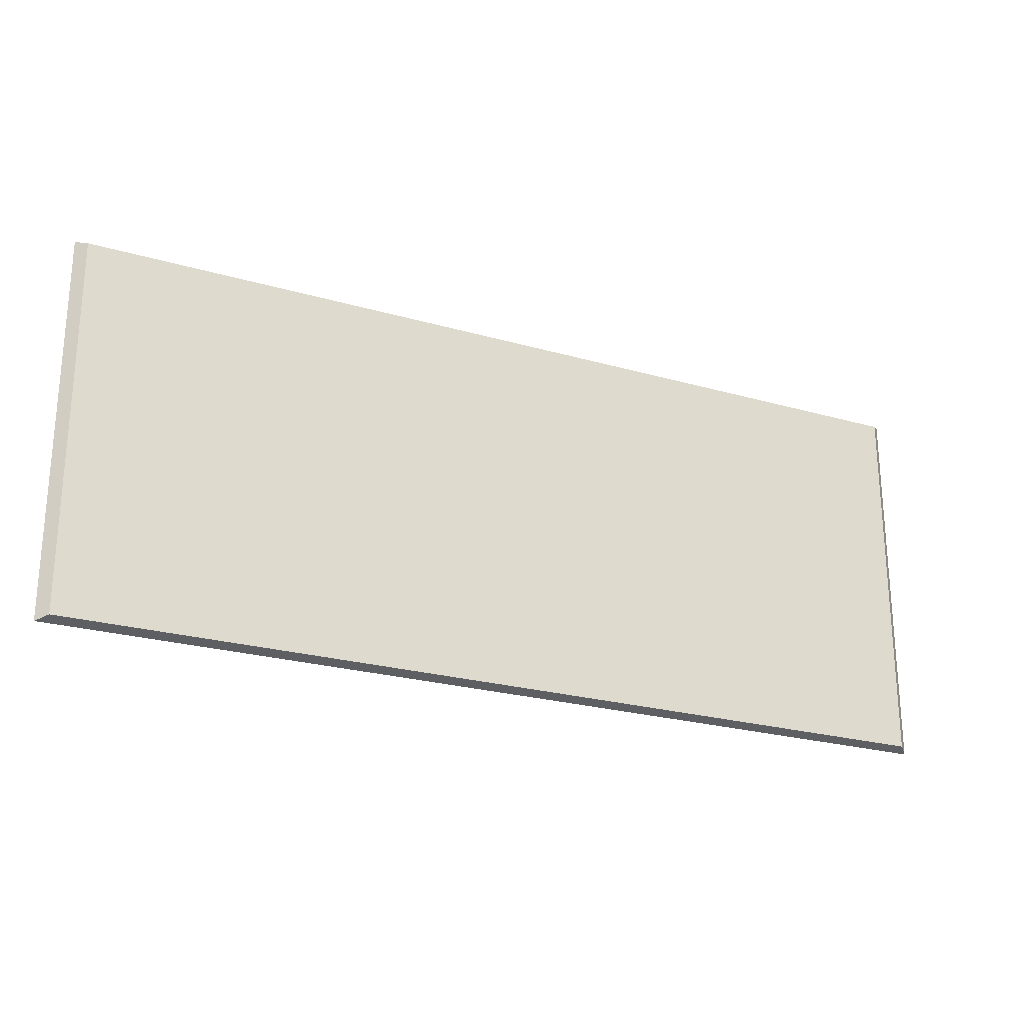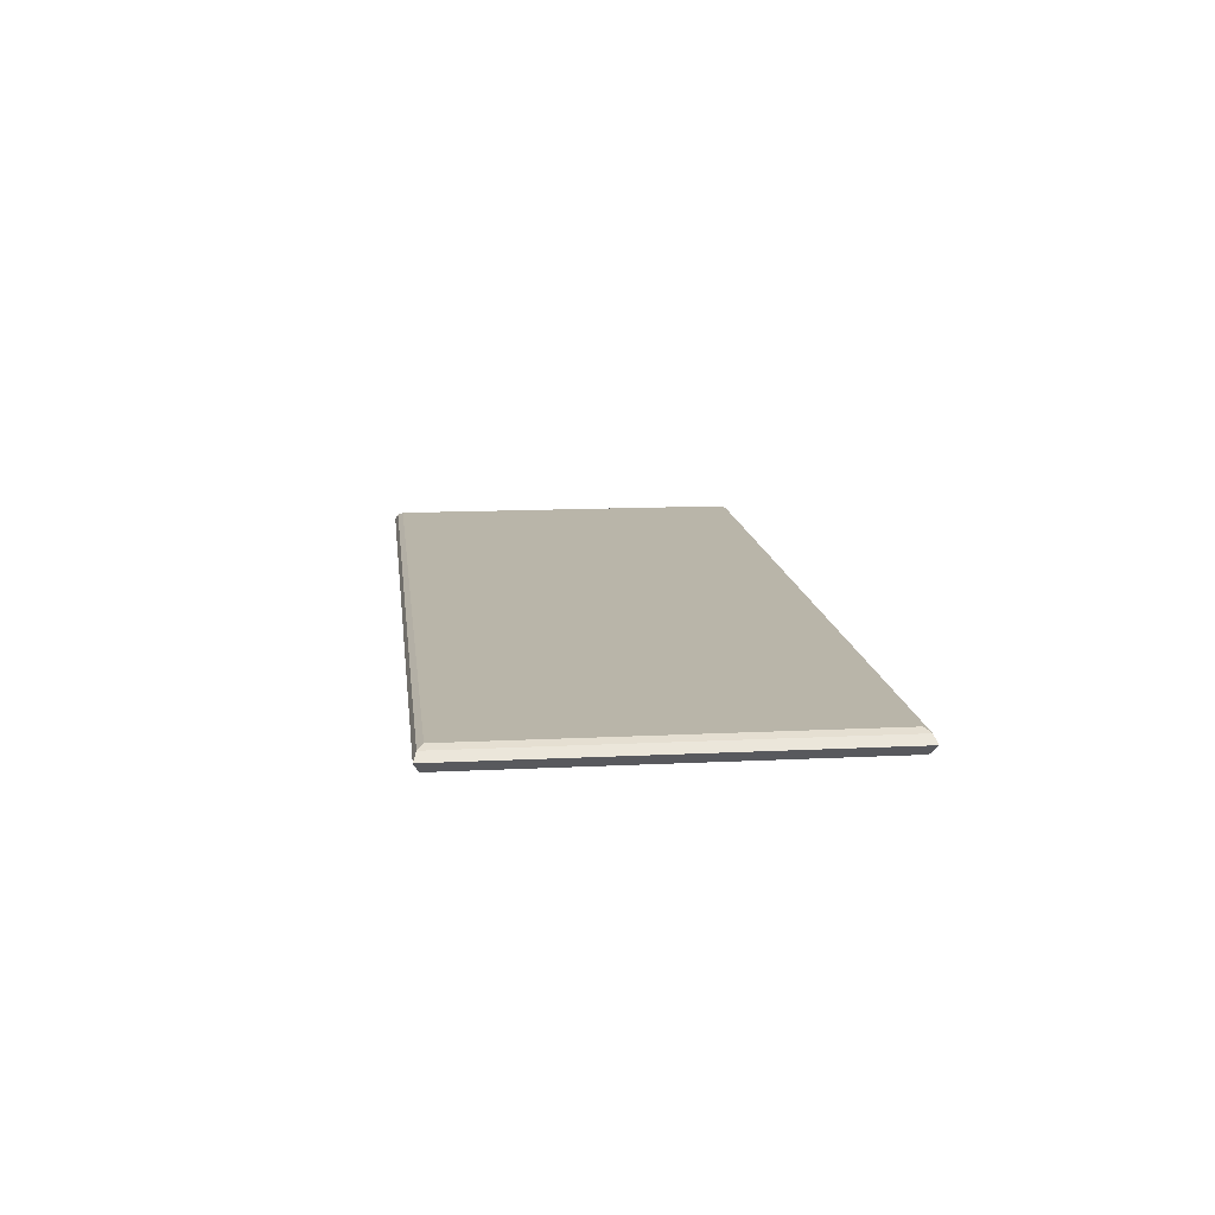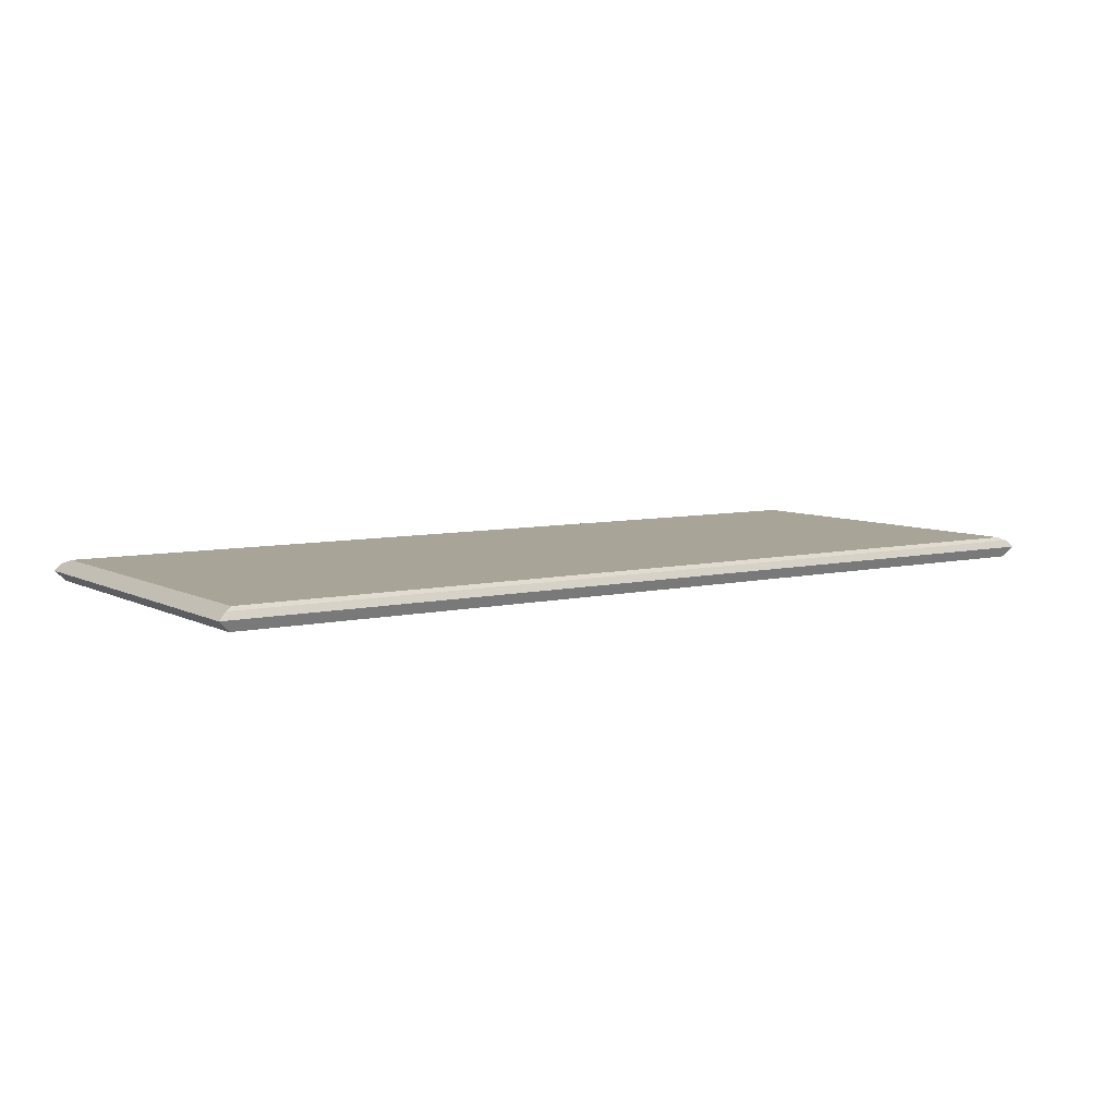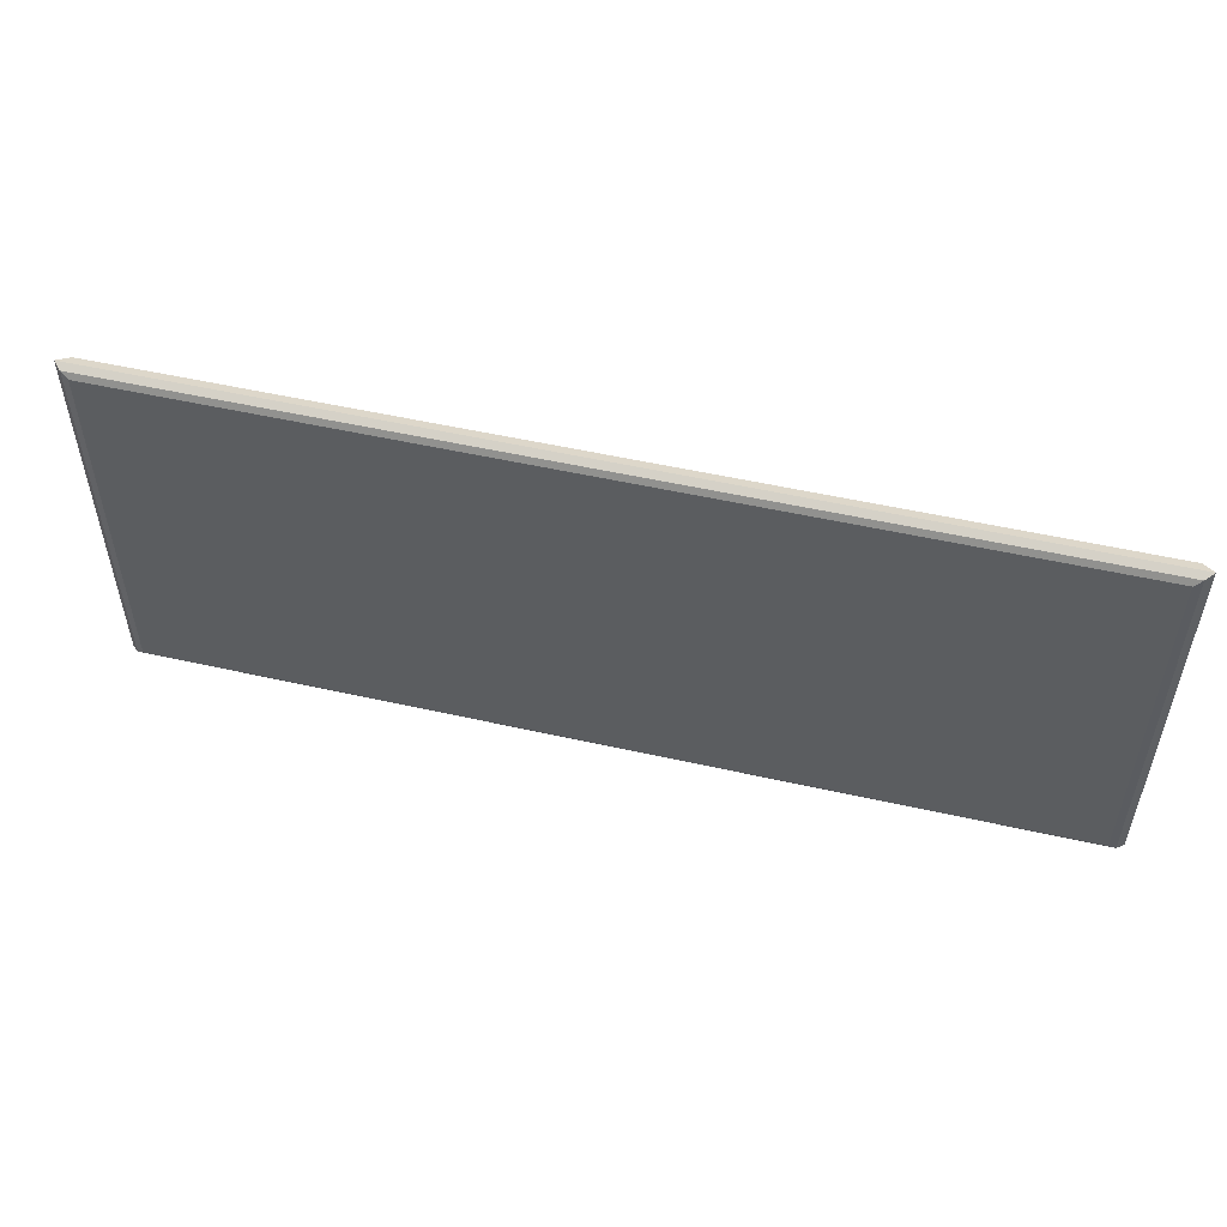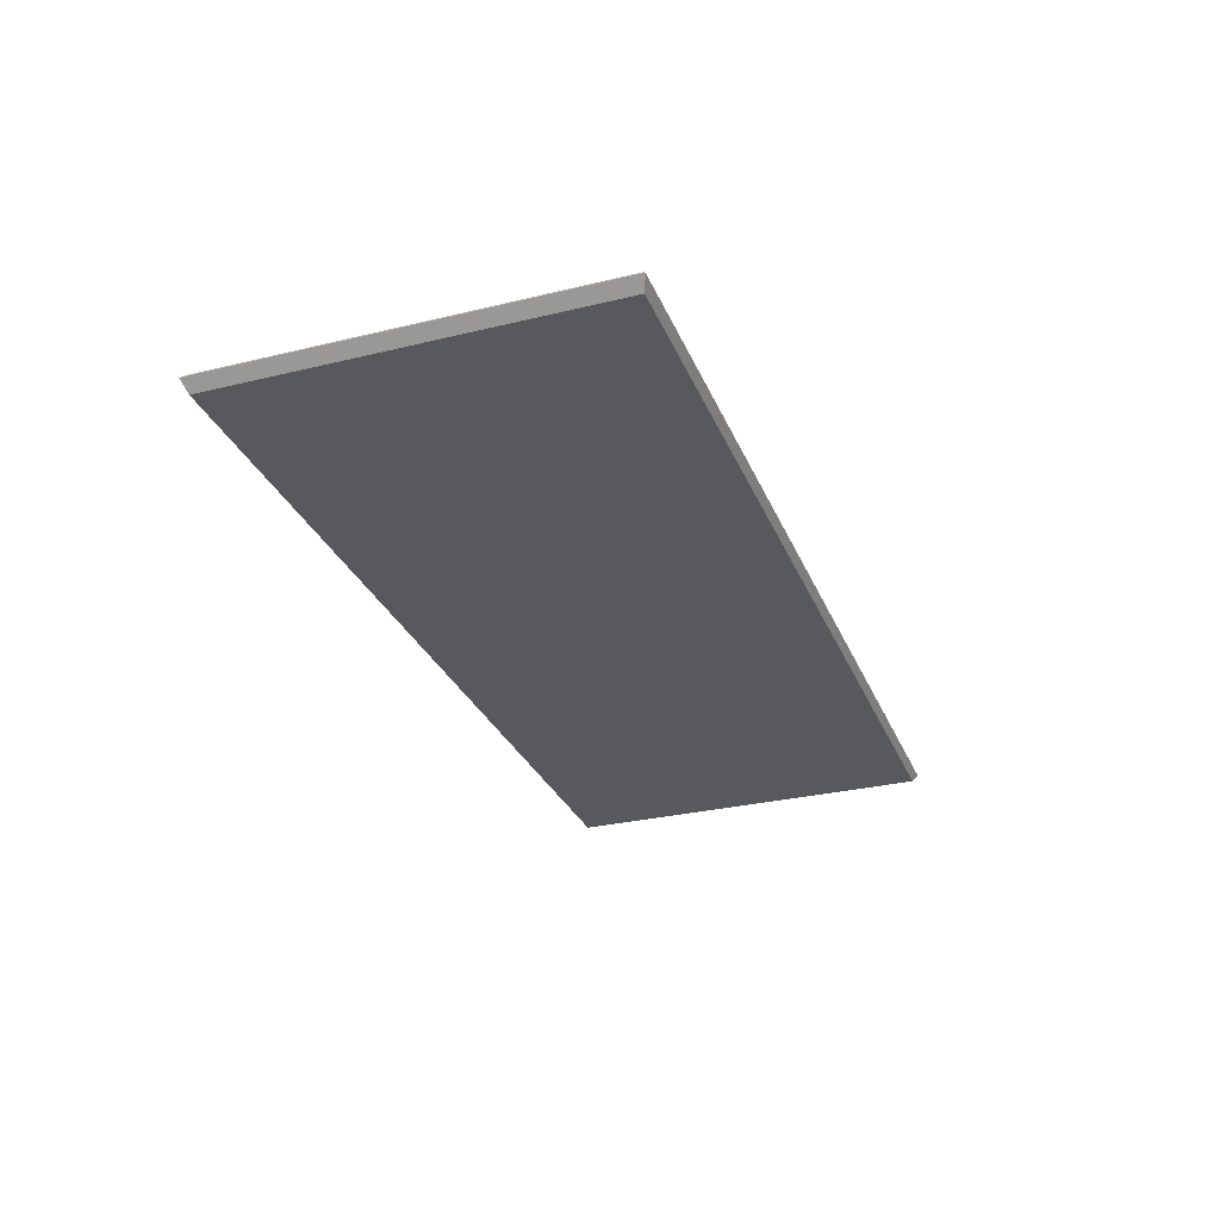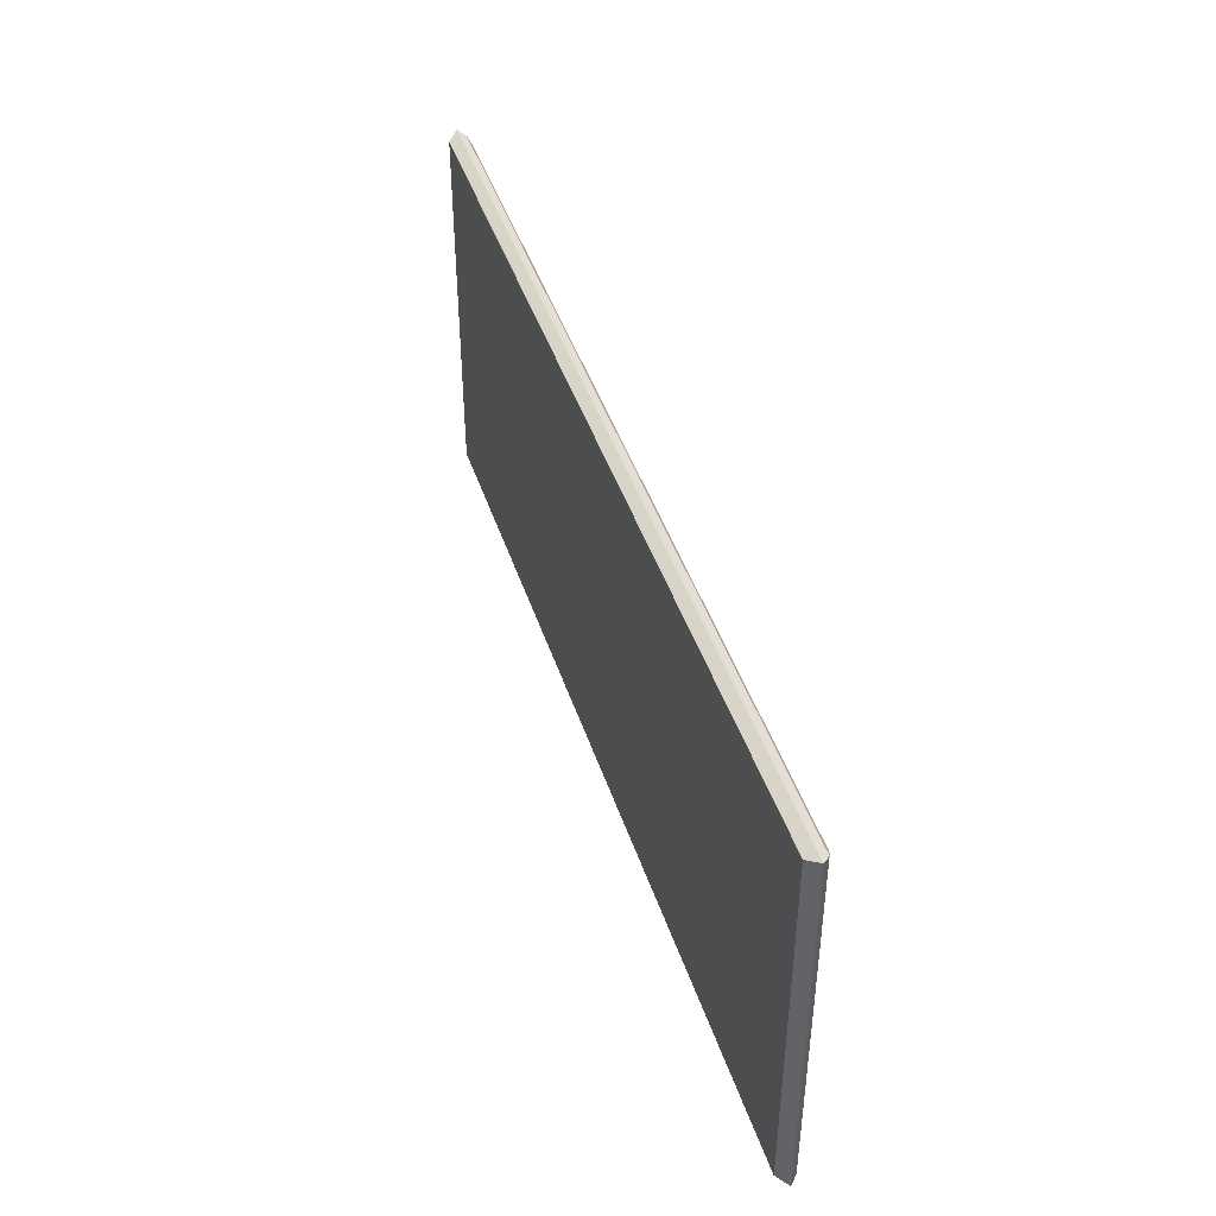
<metadata>
{"format":"obj","ext":"obj","renderer":"f3d","projection":"perspective","resolution":1024,"background":"white","views":[{"elev":-24.0,"azim":-25.6,"up":"+Z"},{"elev":13.4,"azim":83.5,"up":"+Y"},{"elev":7.0,"azim":-34.3,"up":"+Y"},{"elev":52.7,"azim":-166.4,"up":"+Z"},{"elev":-29.4,"azim":109.7,"up":"+Y"},{"elev":43.9,"azim":72.3,"up":"+Z"}]}
</metadata>
<code>
o Carpet_B__Cube.060
v -5.716 -0.1529 2.386
v -5.716 -0.1529 -2.386
v 5.716 -0.1529 2.386
v 5.716 -0.1529 -2.386
v -5.849 -0.0224 2.441
v -5.849 -0.0224 -2.441
v 5.849 -0.0224 -2.441
v 5.849 -0.0224 2.441
v -3.944 0.1081 0.613
v -5.758 0.06719 2.403
v -3.944 0.1081 -0.613
v -5.758 0.06719 -2.403
v 3.944 0.1081 0.613
v 5.758 0.06719 2.403
v 3.944 0.1081 -0.613
v 5.758 0.06719 -2.403
v -5.664 0.1081 2.333
v -5.664 0.1081 -2.333
v 5.664 0.1081 -2.333
v 5.664 0.1081 2.333
v -5.182 0.1081 1.851
v -5.182 0.1081 -1.851
v 5.182 0.1081 -1.851
v 5.182 0.1081 1.851
v -4.61 0.1081 1.28
v -4.61 0.1081 -1.28
v 4.61 0.1081 -1.28
v 4.61 0.1081 1.28
f 7 16 14 8
f 5 10 12 6
f 2 4 3 1
f 6 12 16 7
f 3 8 5 1
f 4 7 8 3
f 2 6 7 4
f 1 5 6 2
f 17 18 12 10
f 18 19 16 12
f 19 20 14 16
f 20 17 10 14
f 8 14 10 5
f 21 22 18 17
f 22 23 19 18
f 23 24 20 19
f 24 21 17 20
f 25 26 22 21
f 26 27 23 22
f 27 28 24 23
f 28 25 21 24
f 9 11 26 25
f 11 15 27 26
f 15 13 28 27
f 13 9 25 28
f 15 11 9 13

</code>
